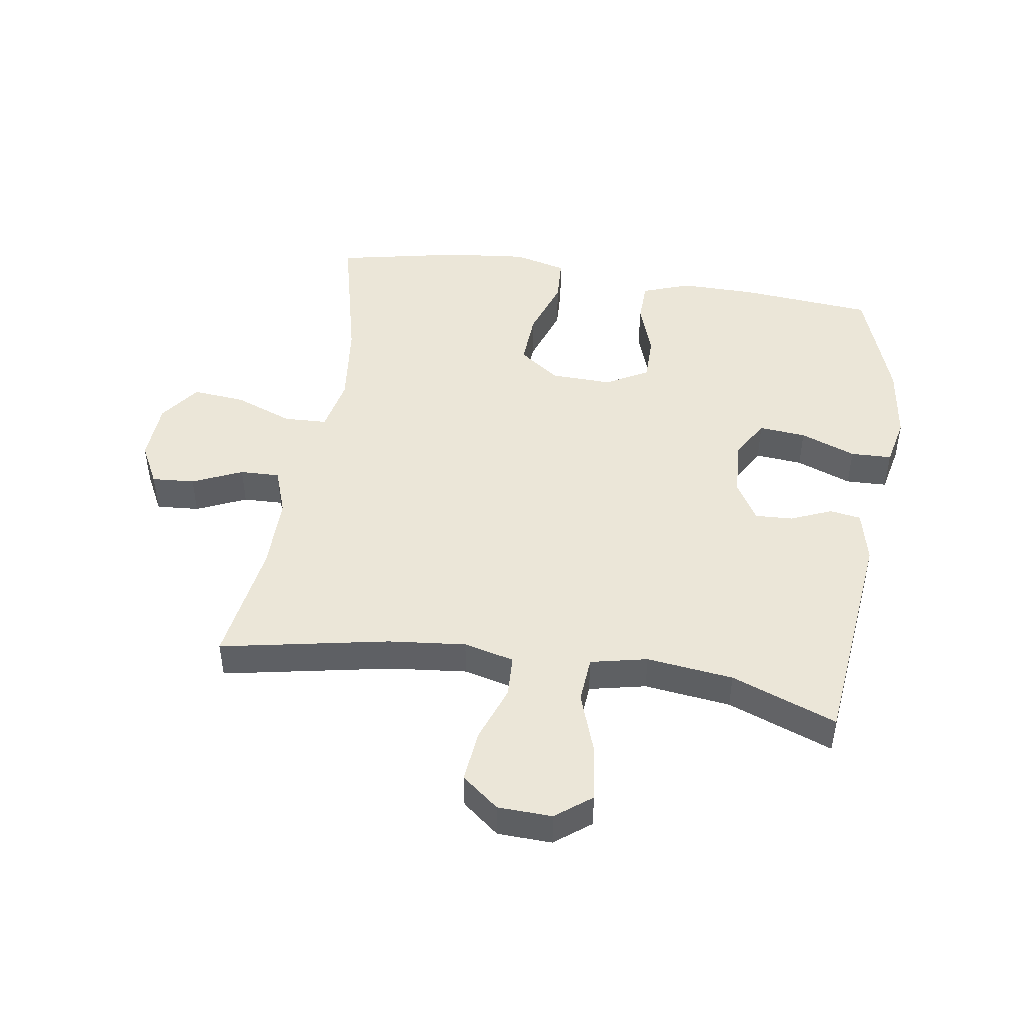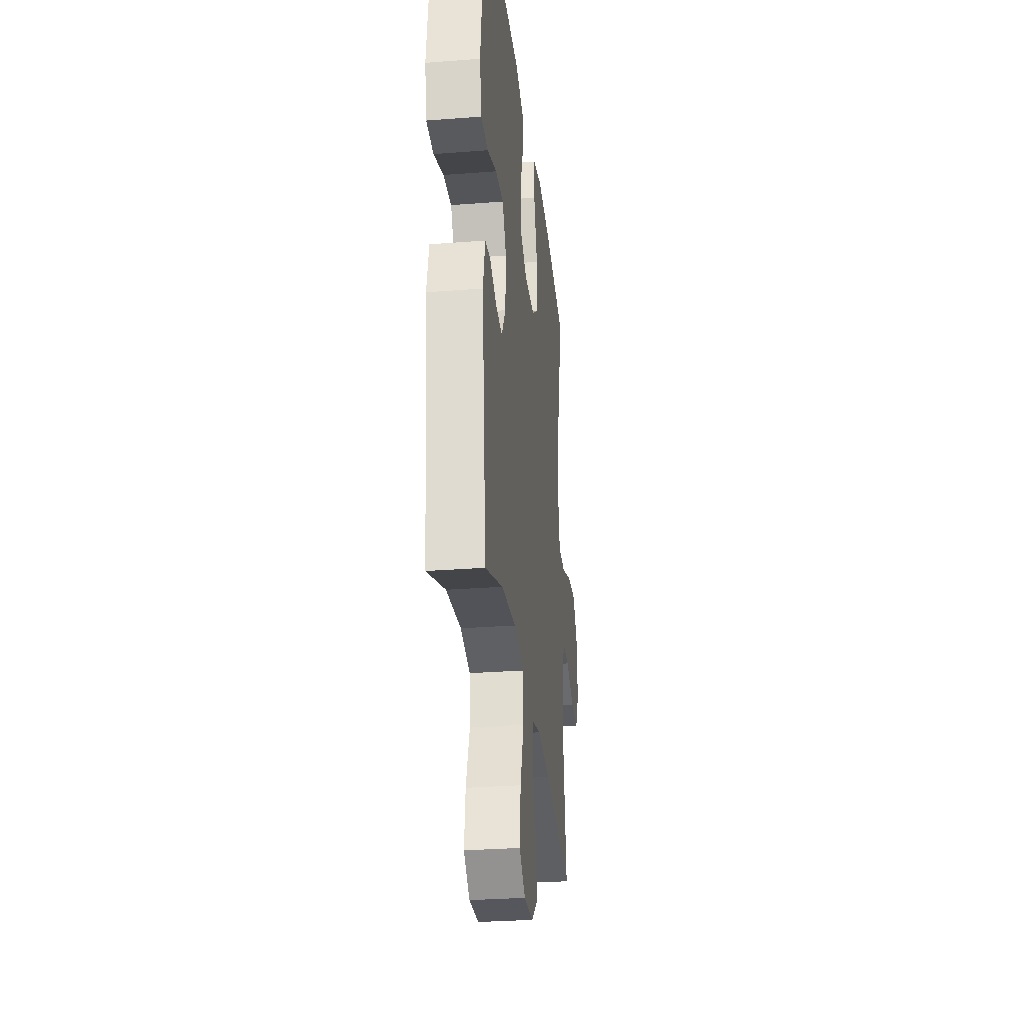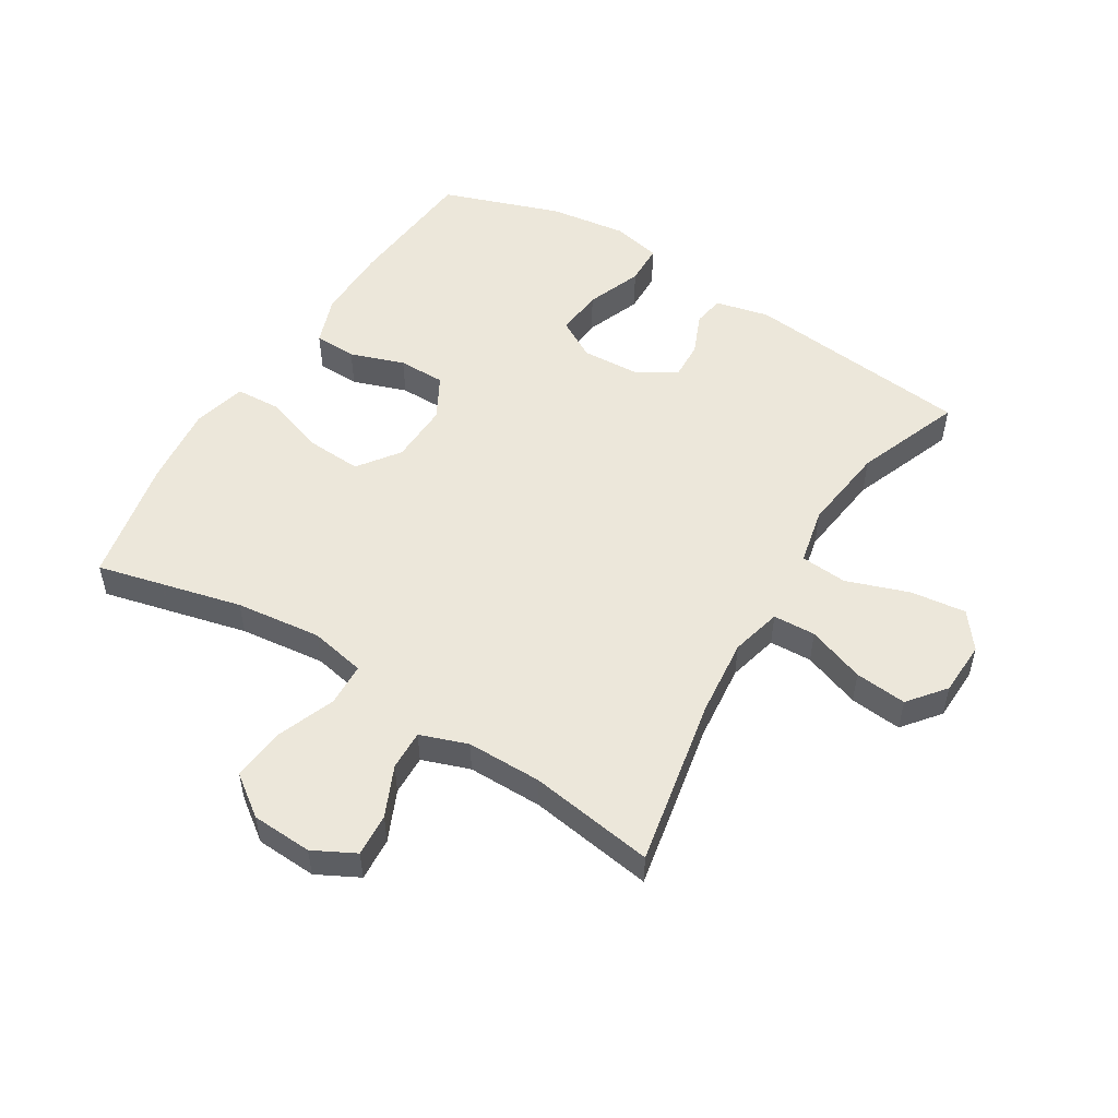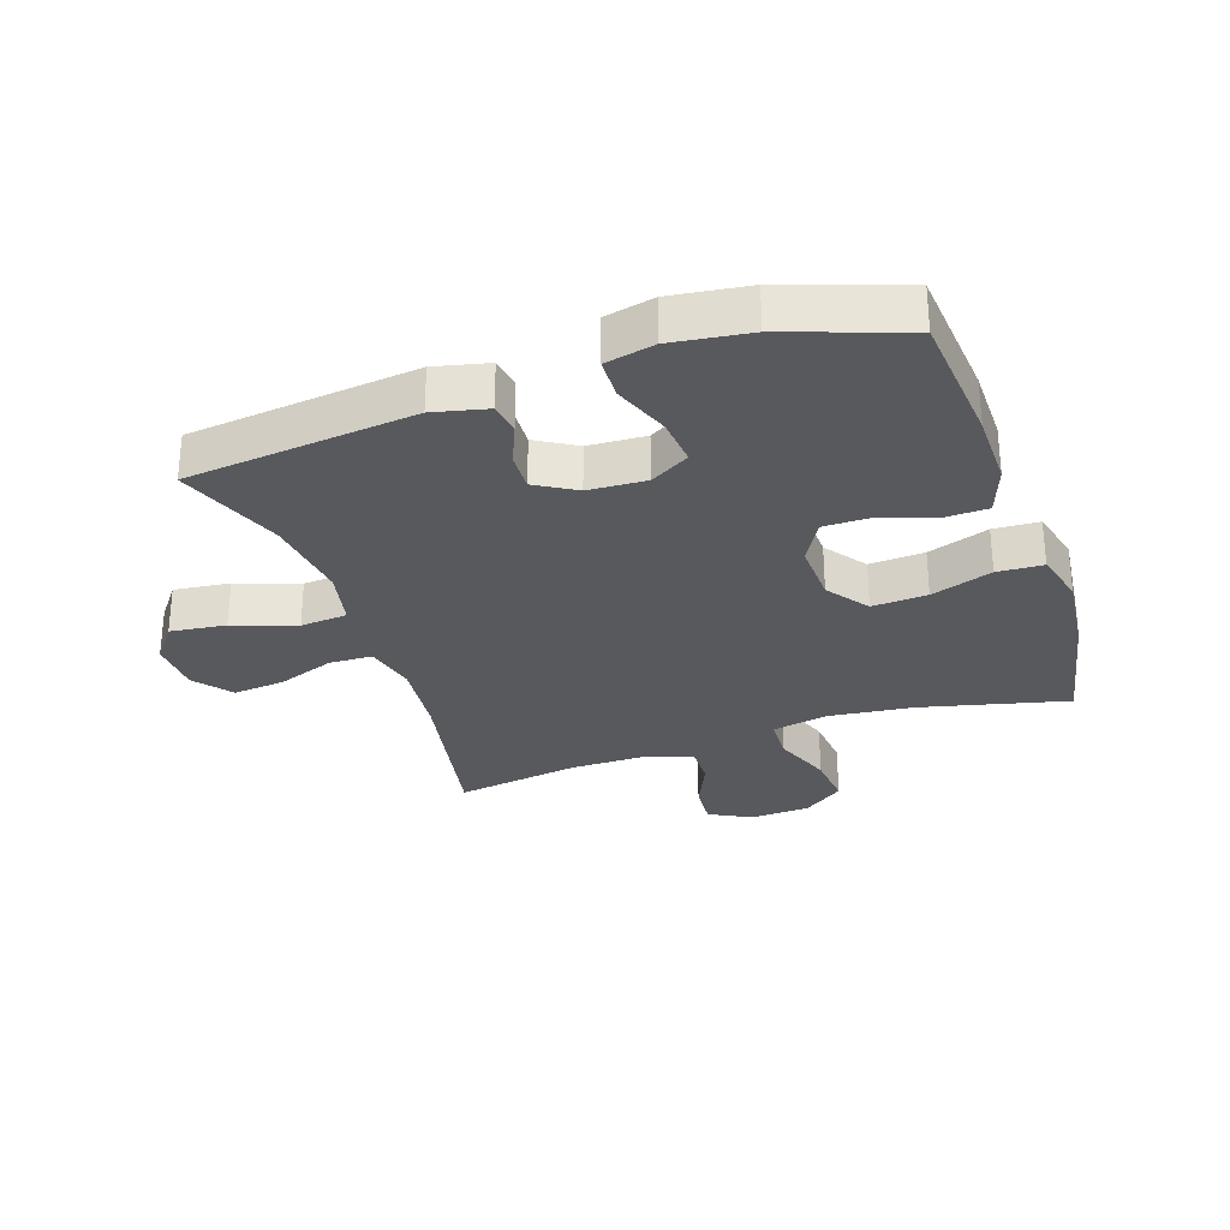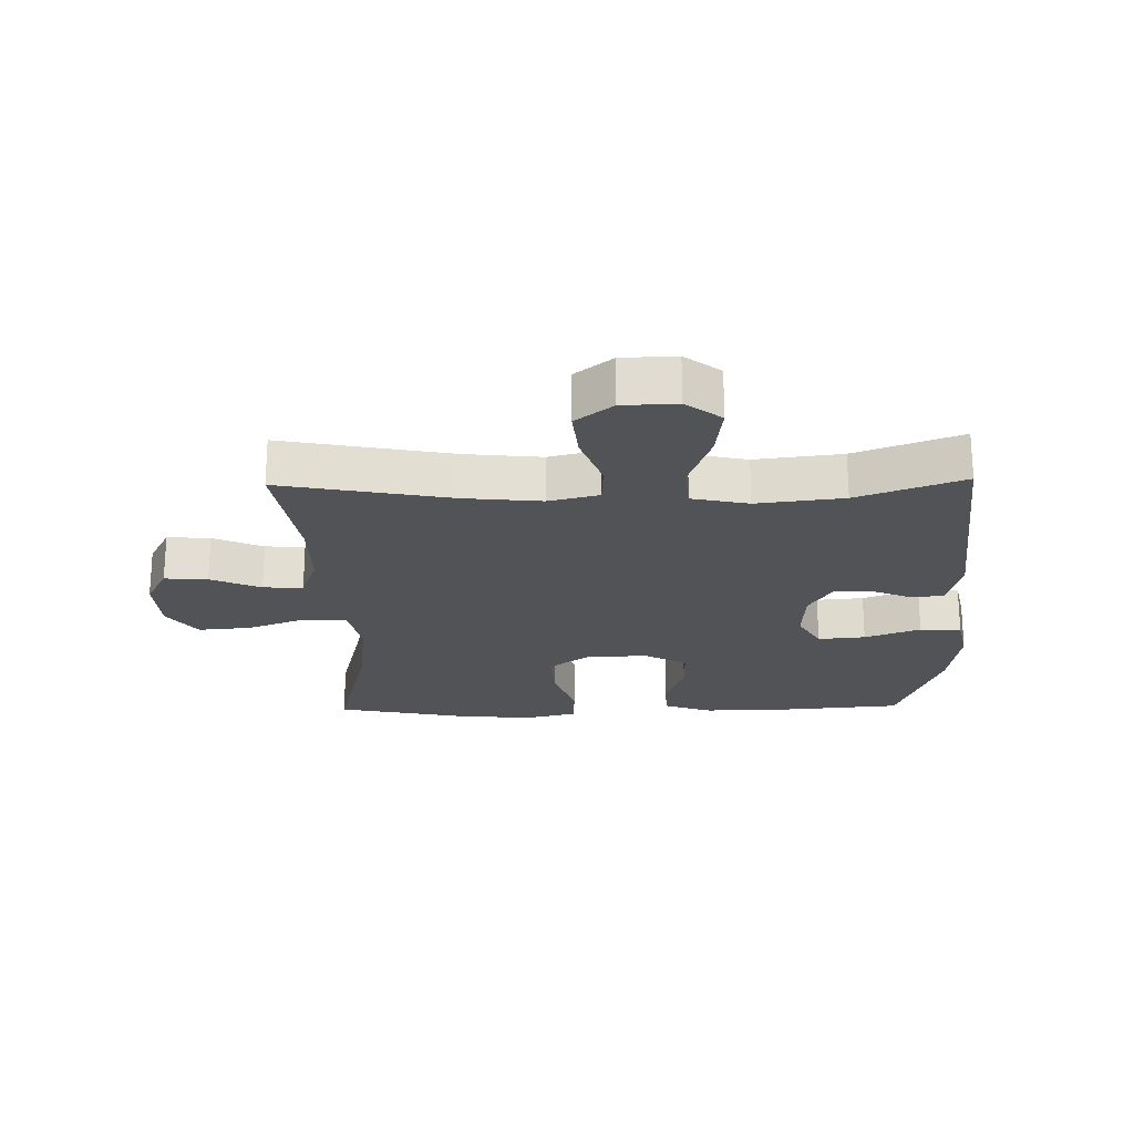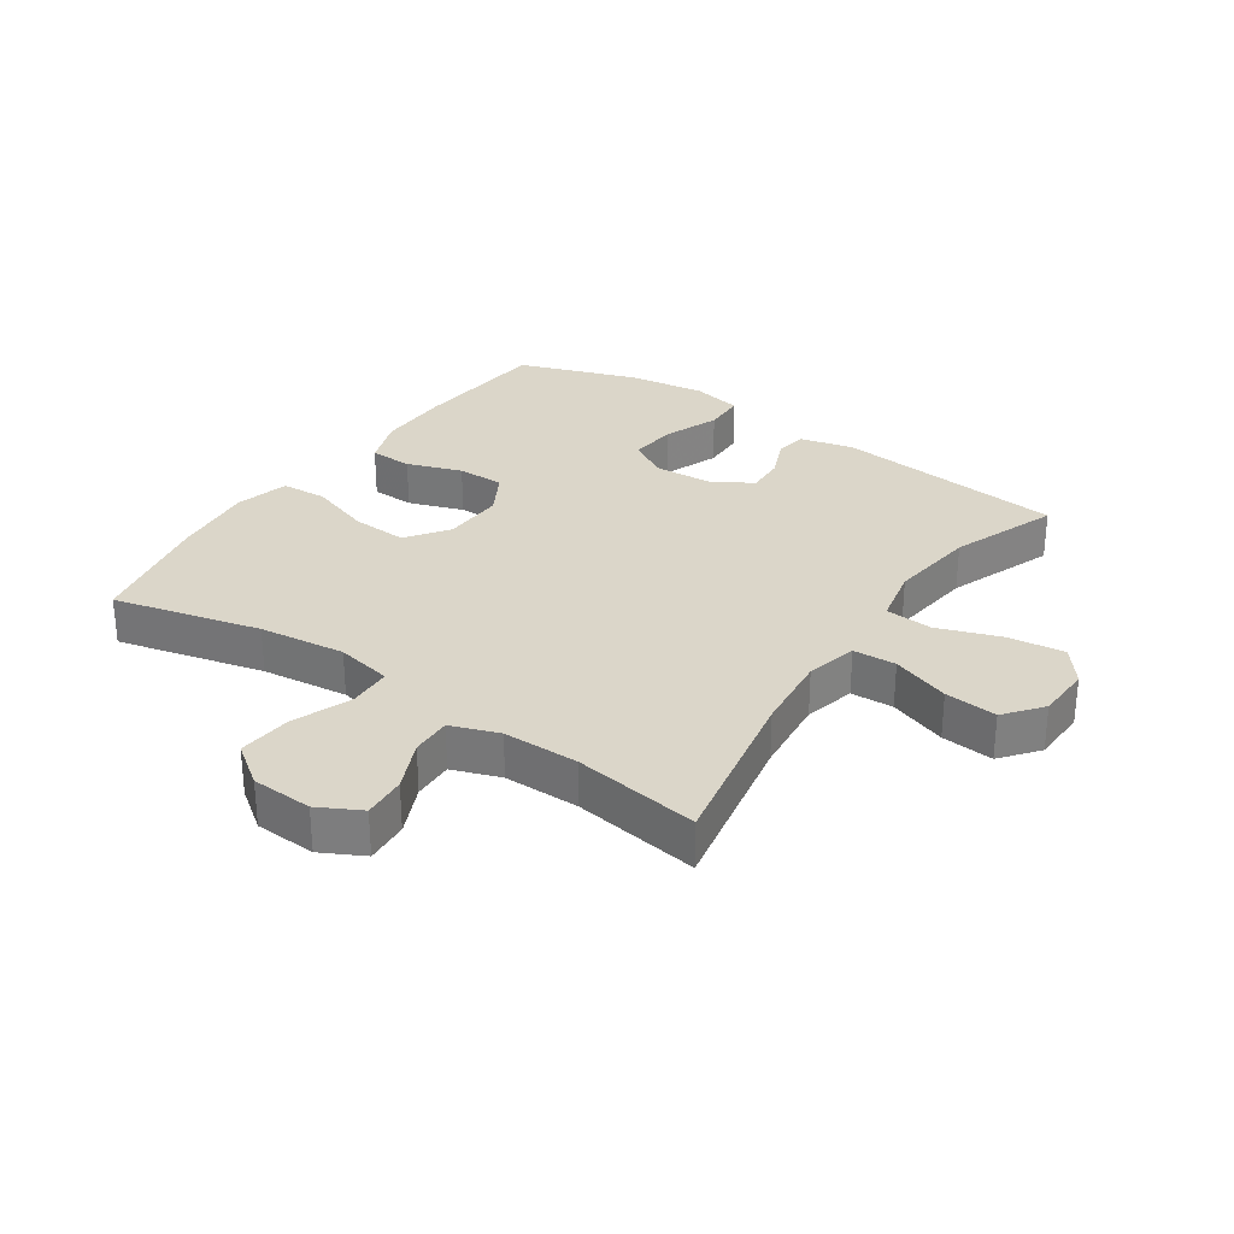
<metadata>
{"format":"obj","ext":"obj","renderer":"f3d","projection":"perspective","resolution":1024,"background":"white","views":[{"elev":46.5,"azim":-171.1,"up":"+Y"},{"elev":-29.6,"azim":-83.5,"up":"+Z"},{"elev":52.4,"azim":121.7,"up":"+Y"},{"elev":-29.6,"azim":-71.1,"up":"+Y"},{"elev":-22.1,"azim":-178.8,"up":"+Y"},{"elev":29.9,"azim":124.3,"up":"+Y"}]}
</metadata>
<code>
v -0.5 0.07 -0.5
v -0.539 0.07 -0.135
v -0.519 0.07 -0.049
v -0.469 0.07 -0.041
v -0.403 0.07 -0.069
v -0.342 0.07 -0.072
v -0.304 0.07 -0.008
v -0.299 0.07 0.084
v -0.335 0.07 0.147
v -0.411 0.07 0.14
v -0.5 0.07 0.106
v -0.566 0.07 0.108
v -0.583 0.07 0.187
v -0.566 0.07 0.311
v -0.5 0.07 0.5
v -0.284 0.07 0.519
v -0.165 0.07 0.52
v -0.087 0.07 0.492
v -0.085 0.07 0.424
v -0.115 0.07 0.337
v -0.115 0.07 0.262
v -0.047 0.07 0.224
v 0.051 0.07 0.227
v 0.117 0.07 0.275
v 0.112 0.07 0.363
v 0.079 0.07 0.461
v 0.083 0.07 0.534
v 0.168 0.07 0.556
v 0.298 0.07 0.542
v 0.5 0.07 0.5
v 0.443 0.07 0.267
v 0.427 0.07 0.13
v 0.445 0.07 0.041
v 0.514 0.07 0.038
v 0.608 0.07 0.074
v 0.693 0.07 0.082
v 0.74 0.07 0.017
v 0.745 0.07 -0.08
v 0.71 0.07 -0.147
v 0.641 0.07 -0.142
v 0.561 0.07 -0.106
v 0.497 0.07 -0.104
v 0.47 0.07 -0.18
v 0.47 0.07 -0.3
v 0.5 0.07 -0.5
v 0.229 0.07 -0.447
v 0.105 0.07 -0.434
v 0.024 0.07 -0.454
v 0.021 0.07 -0.522
v 0.054 0.07 -0.614
v 0.062 0.07 -0.697
v 0.003 0.07 -0.744
v -0.084 0.07 -0.747
v -0.141 0.07 -0.703
v -0.13 0.07 -0.614
v -0.095 0.07 -0.514
v -0.101 0.07 -0.439
v -0.192 0.07 -0.419
v -0.331 0.07 -0.436
v -0.5 0 -0.5
v -0.539 0 -0.135
v -0.519 0 -0.049
v -0.469 0 -0.041
v -0.403 0 -0.069
v -0.342 0 -0.072
v -0.304 0 -0.008
v -0.299 0 0.084
v -0.335 0 0.147
v -0.411 0 0.14
v -0.5 0 0.106
v -0.566 0 0.108
v -0.583 0 0.187
v -0.566 0 0.311
v -0.5 0 0.5
v -0.284 0 0.519
v -0.165 0 0.52
v -0.087 0 0.492
v -0.085 0 0.424
v -0.115 0 0.337
v -0.115 0 0.262
v -0.047 0 0.224
v 0.051 0 0.227
v 0.117 0 0.275
v 0.112 0 0.363
v 0.079 0 0.461
v 0.083 0 0.534
v 0.168 0 0.556
v 0.298 0 0.542
v 0.5 0 0.5
v 0.443 0 0.267
v 0.427 0 0.13
v 0.445 0 0.041
v 0.514 0 0.038
v 0.608 0 0.074
v 0.693 0 0.082
v 0.74 0 0.017
v 0.745 0 -0.08
v 0.71 0 -0.147
v 0.641 0 -0.142
v 0.561 0 -0.106
v 0.497 0 -0.104
v 0.47 0 -0.18
v 0.47 0 -0.3
v 0.5 0 -0.5
v 0.229 0 -0.447
v 0.105 0 -0.434
v 0.024 0 -0.454
v 0.021 0 -0.522
v 0.054 0 -0.614
v 0.062 0 -0.697
v 0.003 0 -0.744
v -0.084 0 -0.747
v -0.141 0 -0.703
v -0.13 0 -0.614
v -0.095 0 -0.514
v -0.101 0 -0.439
v -0.192 0 -0.419
v -0.331 0 -0.436
f 53 54 55 56
f 51 52 53 56
f 49 50 51 56
f 48 49 56 57
f 47 48 57 58
f 44 45 46
f 43 44 46 47
f 42 43 47 58
f 38 39 40 41
f 38 41 42
f 37 38 42
f 34 35 36 37
f 33 34 37 42
f 28 29 30 31
f 28 31 32
f 25 26 27 28
f 24 25 28 32
f 23 24 32 33
f 17 18 19 20
f 17 20 21
f 16 17 21
f 15 16 21
f 14 15 21
f 13 14 21 22
f 10 11 12 13
f 9 10 13 22
f 2 3 4 5
f 59 1 2 5
f 59 5 6
f 58 59 6 7
f 42 58 7 8
f 22 23 33 42
f 8 9 22 42
f 115 114 113 112
f 115 112 111 110
f 115 110 109 108
f 116 115 108 107
f 117 116 107 106
f 105 104 103
f 106 105 103 102
f 117 106 102 101
f 100 99 98 97
f 101 100 97
f 101 97 96
f 96 95 94 93
f 101 96 93 92
f 90 89 88 87
f 91 90 87
f 87 86 85 84
f 91 87 84 83
f 92 91 83 82
f 79 78 77 76
f 80 79 76
f 80 76 75
f 80 75 74
f 80 74 73
f 81 80 73 72
f 72 71 70 69
f 81 72 69 68
f 64 63 62 61
f 64 61 60 118
f 65 64 118
f 66 65 118 117
f 67 66 117 101
f 101 92 82 81
f 101 81 68 67
f 1 60 61 2
f 2 61 62 3
f 3 62 63 4
f 4 63 64 5
f 5 64 65 6
f 6 65 66 7
f 7 66 67 8
f 8 67 68 9
f 9 68 69 10
f 10 69 70 11
f 11 70 71 12
f 12 71 72 13
f 13 72 73 14
f 14 73 74 15
f 15 74 75 16
f 16 75 76 17
f 17 76 77 18
f 18 77 78 19
f 19 78 79 20
f 20 79 80 21
f 21 80 81 22
f 22 81 82 23
f 23 82 83 24
f 24 83 84 25
f 25 84 85 26
f 26 85 86 27
f 27 86 87 28
f 28 87 88 29
f 29 88 89 30
f 30 89 90 31
f 31 90 91 32
f 32 91 92 33
f 33 92 93 34
f 34 93 94 35
f 35 94 95 36
f 36 95 96 37
f 37 96 97 38
f 38 97 98 39
f 39 98 99 40
f 40 99 100 41
f 41 100 101 42
f 42 101 102 43
f 43 102 103 44
f 44 103 104 45
f 45 104 105 46
f 46 105 106 47
f 47 106 107 48
f 48 107 108 49
f 49 108 109 50
f 50 109 110 51
f 51 110 111 52
f 52 111 112 53
f 53 112 113 54
f 54 113 114 55
f 55 114 115 56
f 56 115 116 57
f 57 116 117 58
f 58 117 118 59
f 59 118 60 1

</code>
